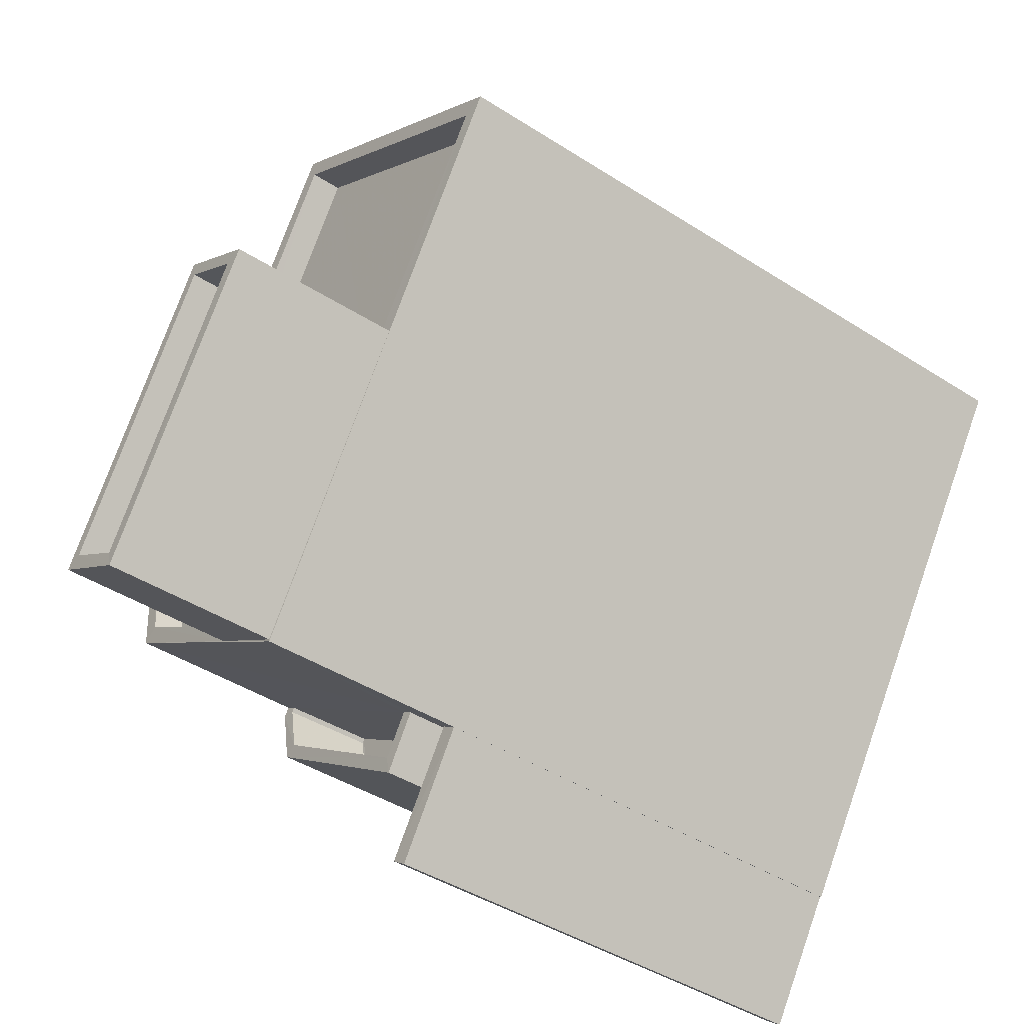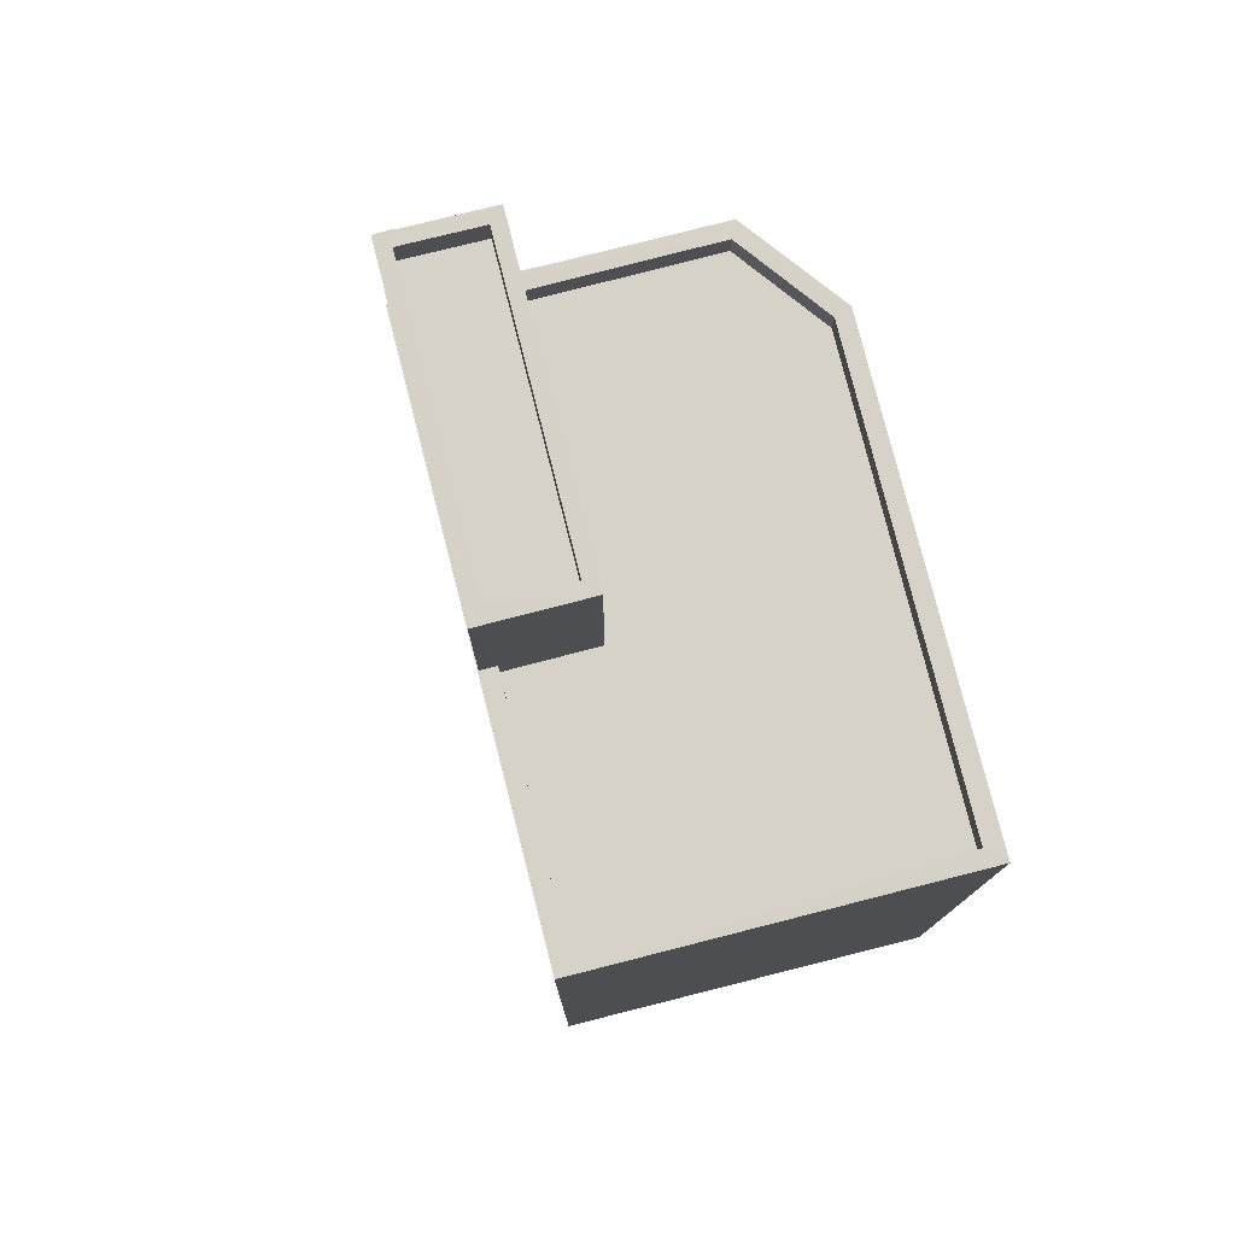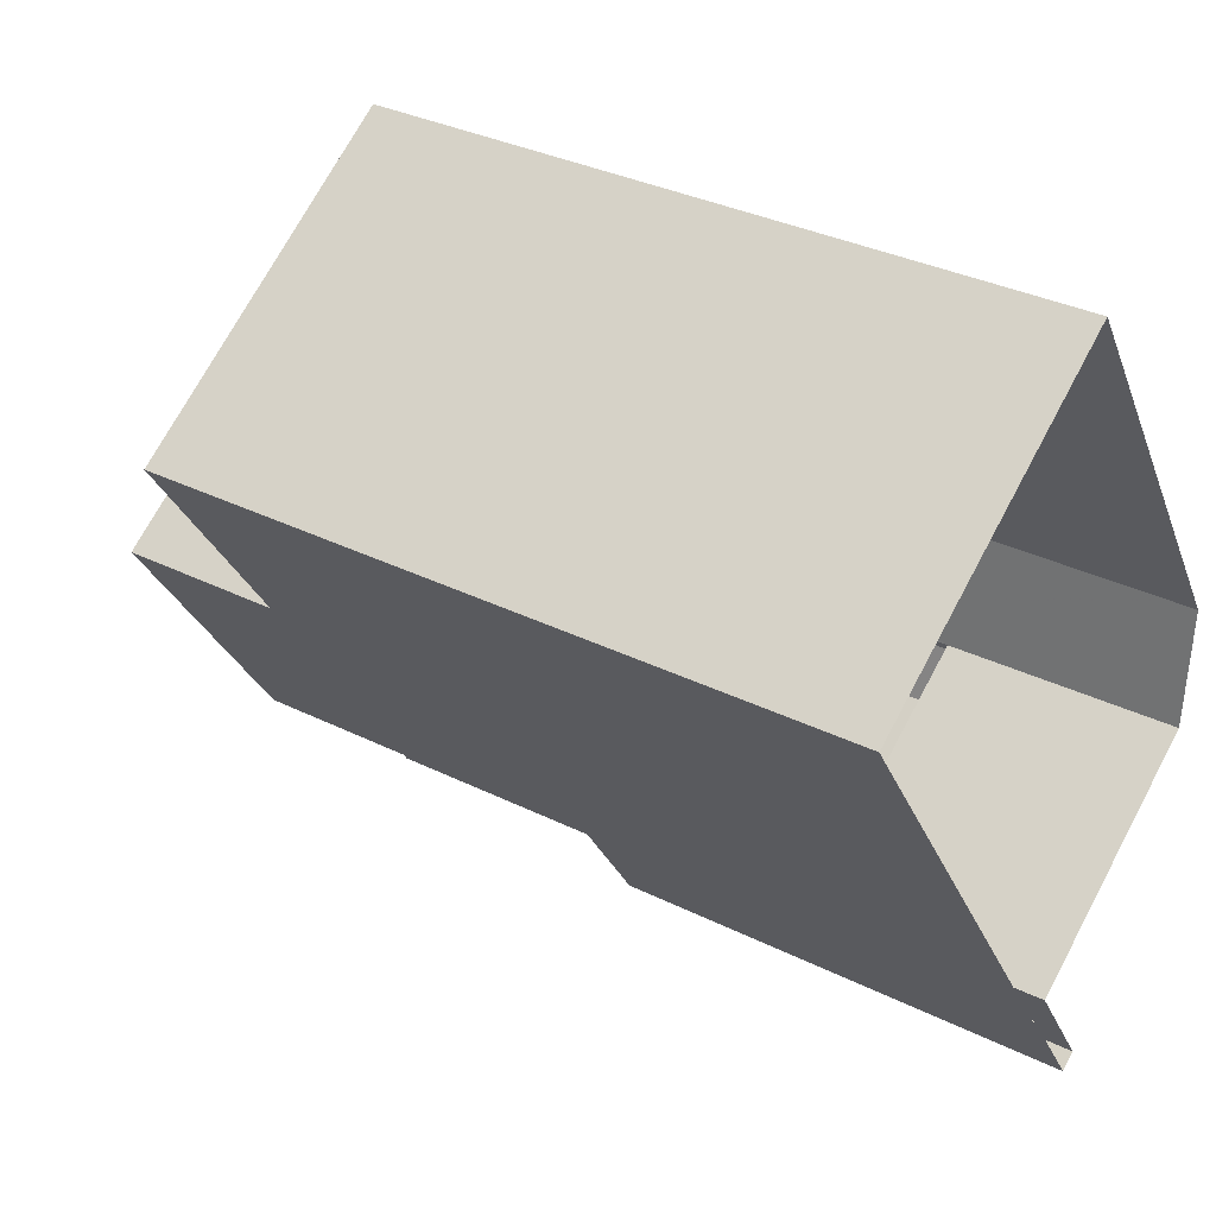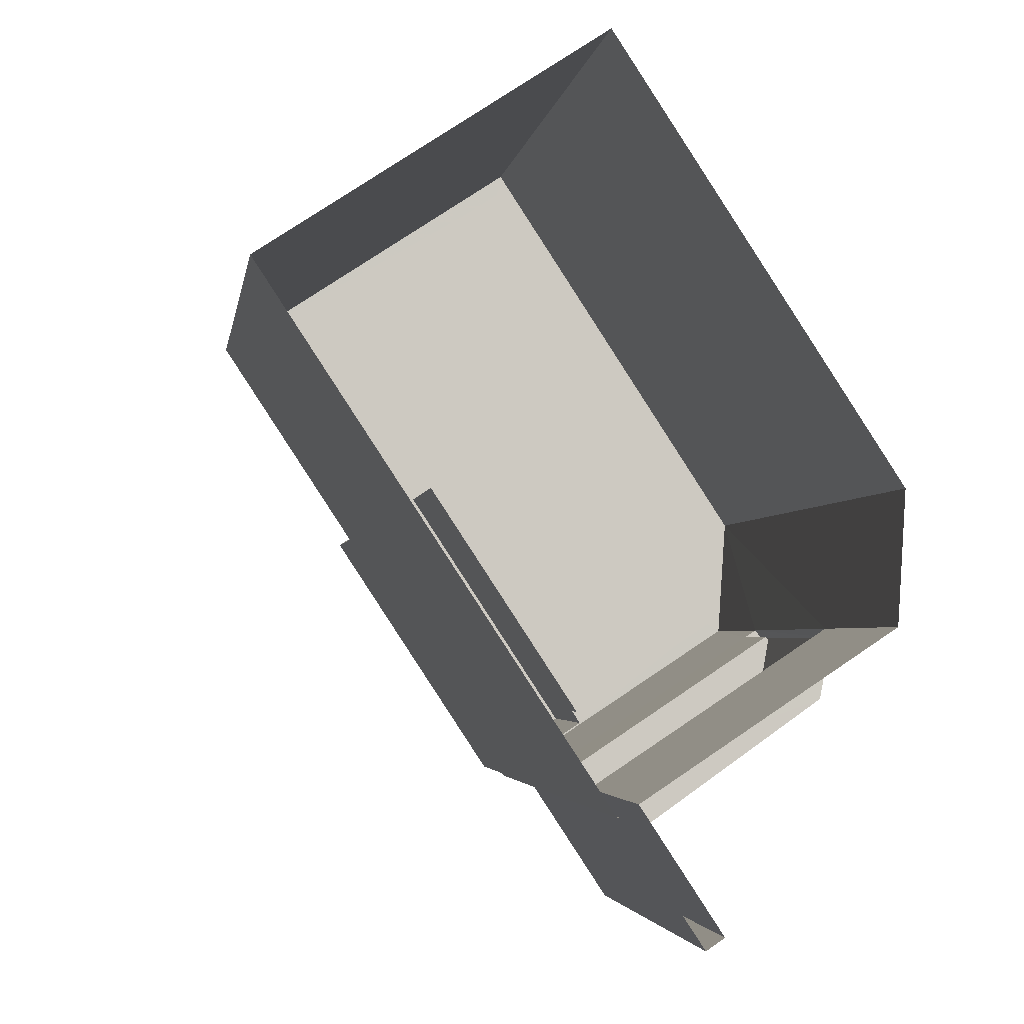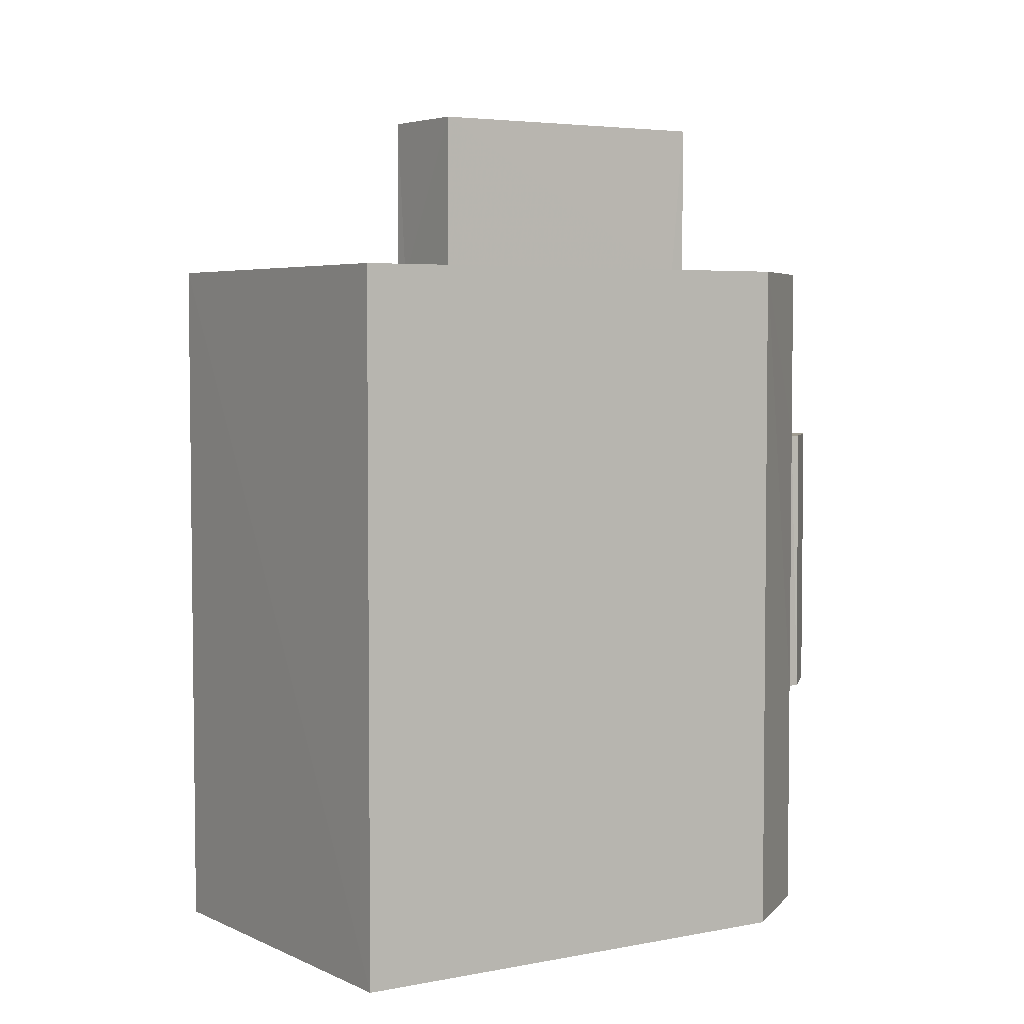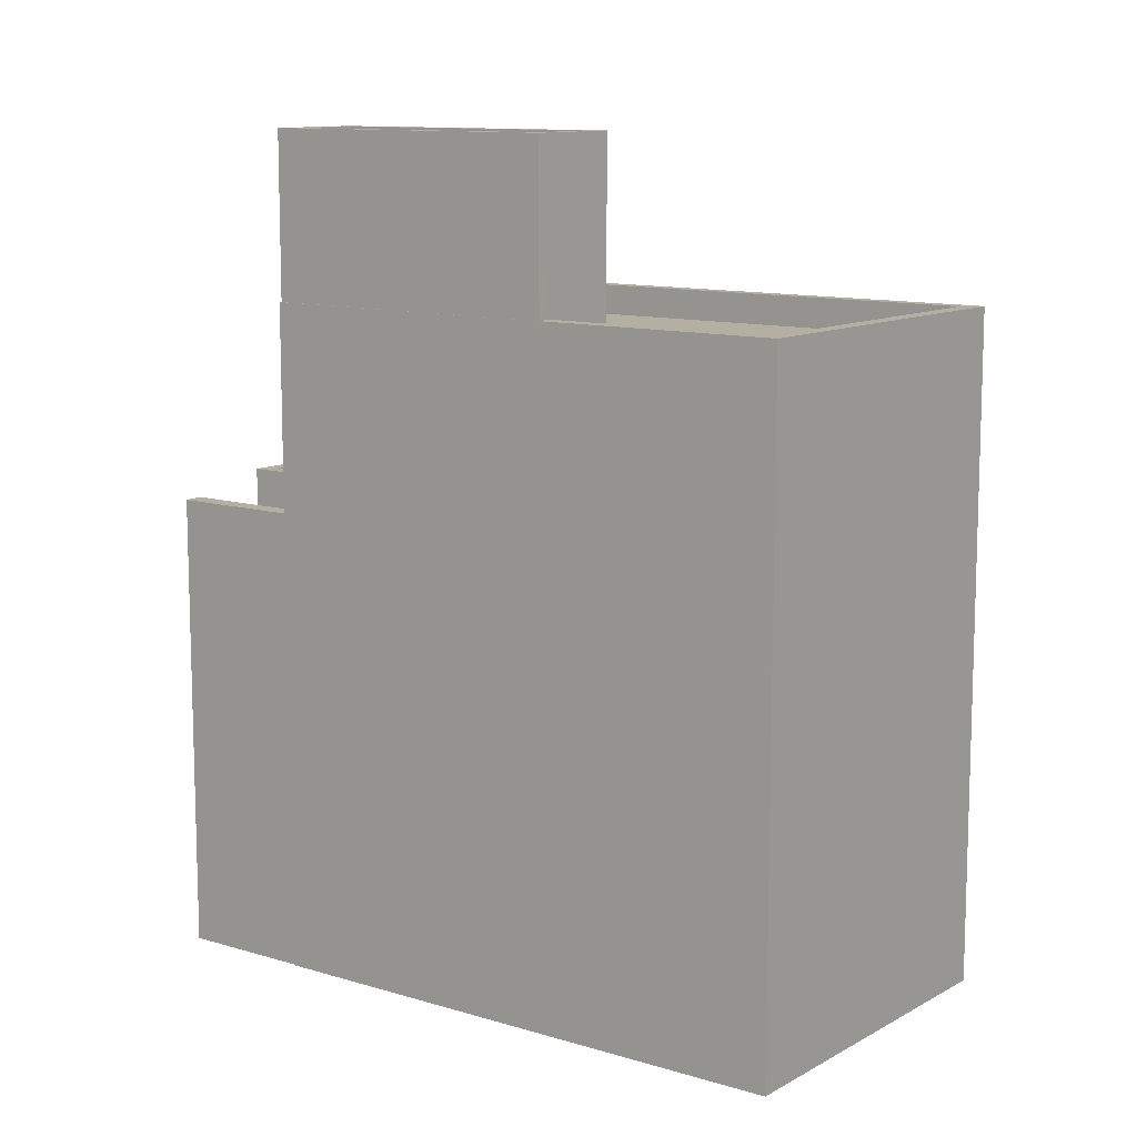
<metadata>
{"format":"obj","ext":"obj","renderer":"f3d","projection":"perspective","resolution":1024,"background":"white","views":[{"elev":-43.0,"azim":52.7,"up":"+Y"},{"elev":78.5,"azim":132.4,"up":"+Z"},{"elev":33.3,"azim":124.4,"up":"+Y"},{"elev":-3.1,"azim":171.6,"up":"+Y"},{"elev":4.2,"azim":-157.0,"up":"+Z"},{"elev":11.1,"azim":93.4,"up":"+Z"}]}
</metadata>
<code>
v -8.919e+04 -1.001e+05 2.255
v -8.918e+04 -1.001e+05 2.254
v -8.918e+04 -1.001e+05 2.254
v -8.918e+04 -1.002e+05 2.255
v -8.918e+04 -1.002e+05 2.255
v -8.919e+04 -1.002e+05 2.255
v -8.918e+04 -1.002e+05 2.255
v -8.918e+04 -1.002e+05 2.256
v -8.918e+04 -1.002e+05 2.256
v -8.919e+04 -1.002e+05 5.67
v -8.919e+04 -1.002e+05 5.67
v -8.919e+04 -1.002e+05 5.67
v -8.918e+04 -1.002e+05 5.67
v -8.918e+04 -1.002e+05 5.67
v -8.919e+04 -1.002e+05 5.67
v -8.918e+04 -1.002e+05 14.66
v -8.918e+04 -1.002e+05 14.66
v -8.918e+04 -1.002e+05 14.66
v -8.918e+04 -1.002e+05 14.66
v -8.918e+04 -1.001e+05 14.66
v -8.918e+04 -1.002e+05 14.66
v -8.918e+04 -1.001e+05 14.66
v -8.918e+04 -1.002e+05 14.66
v -8.918e+04 -1.001e+05 12.21
v -8.919e+04 -1.001e+05 12.21
v -8.918e+04 -1.001e+05 12.21
v -8.919e+04 -1.002e+05 12.21
v -8.919e+04 -1.002e+05 12.21
v -8.918e+04 -1.001e+05 12.21
v -8.918e+04 -1.002e+05 12.21
v -8.918e+04 -1.002e+05 12.21
v -8.918e+04 -1.002e+05 12.21
v -8.918e+04 -1.001e+05 12.21
v -8.918e+04 -1.001e+05 12.21
v -8.919e+04 -1.001e+05 12.21
v -8.918e+04 -1.002e+05 12.21
v -8.918e+04 -1.002e+05 12.21
v -8.918e+04 -1.001e+05 14.21
v -8.918e+04 -1.002e+05 14.21
v -8.918e+04 -1.002e+05 14.21
v -8.918e+04 -1.002e+05 14.21
v -8.918e+04 -1.002e+05 9.14
v -8.918e+04 -1.002e+05 9.14
v -8.918e+04 -1.002e+05 9.14
v -8.918e+04 -1.002e+05 9.14
v -8.918e+04 -1.001e+05 11.76
v -8.918e+04 -1.001e+05 11.76
v -8.918e+04 -1.001e+05 11.76
v -8.918e+04 -1.002e+05 11.76
v -8.919e+04 -1.001e+05 11.76
v -8.919e+04 -1.002e+05 11.76
v -8.918e+04 -1.001e+05 11.76
v -8.918e+04 -1.002e+05 8.37
v -8.918e+04 -1.002e+05 8.37
v -8.919e+04 -1.002e+05 8.37
v -8.919e+04 -1.002e+05 8.37
v -8.919e+04 -1.002e+05 8.37
v -8.919e+04 -1.002e+05 9.67
v -8.919e+04 -1.002e+05 9.67
v -8.919e+04 -1.002e+05 9.67
v -8.918e+04 -1.002e+05 9.67
v -8.918e+04 -1.002e+05 9.67
v -8.918e+04 -1.002e+05 9.67
v -8.918e+04 -1.002e+05 9.67
v -8.919e+04 -1.002e+05 9.67
v -8.919e+04 -1.002e+05 9.67
v -8.919e+04 -1.002e+05 9.67
v -8.919e+04 -1.002e+05 9.67
f 1 2 3
f 3 4 5
f 6 1 7
f 8 5 9
f 7 5 8
f 1 3 7
f 7 3 5
f 10 11 12
f 13 12 14
f 15 11 10
f 12 11 14
f 16 17 18
f 19 20 21
f 17 19 21
f 21 20 22
f 18 17 23
f 21 23 17
f 24 25 26
f 25 27 28
f 29 30 31
f 32 27 31
f 29 33 30
f 33 34 30
f 25 35 26
f 36 28 32
f 35 25 28
f 37 32 31
f 30 37 31
f 28 27 32
f 38 39 40
f 41 38 40
f 18 20 16
f 18 22 20
f 42 43 44
f 45 42 44
f 46 47 48
f 49 48 50
f 51 49 50
f 48 47 52
f 48 52 50
f 26 29 24
f 26 33 29
f 53 54 55
f 55 56 57
f 55 54 56
f 58 59 60
f 61 62 63
f 64 63 62
f 59 65 66
f 65 64 62
f 67 60 68
f 68 59 66
f 62 66 65
f 60 59 68
f 56 68 57
f 56 67 68
f 49 51 28
f 36 49 28
f 29 3 2
f 24 29 2
f 10 59 58
f 15 10 58
f 11 15 6
f 6 15 1
f 27 25 58
f 60 27 58
f 15 25 1
f 58 25 15
f 18 40 39
f 18 23 40
f 34 33 47
f 46 34 47
f 5 4 42
f 7 14 6
f 4 31 42
f 7 43 14
f 6 14 11
f 61 31 27
f 43 42 63
f 67 27 60
f 56 54 61
f 56 61 67
f 14 43 63
f 63 31 61
f 42 31 63
f 67 61 27
f 46 48 34
f 30 34 19
f 19 34 20
f 34 48 20
f 26 50 52
f 26 35 50
f 22 38 41
f 21 22 41
f 48 36 20
f 20 36 16
f 48 49 36
f 16 36 32
f 33 52 47
f 33 26 52
f 63 64 13
f 14 63 13
f 37 19 17
f 37 30 19
f 24 2 1
f 25 24 1
f 62 53 55
f 66 62 55
f 61 53 62
f 61 54 53
f 13 65 12
f 13 64 65
f 35 51 50
f 35 28 51
f 43 7 8
f 44 43 8
f 4 3 29
f 31 4 29
f 18 39 38
f 22 18 38
f 65 59 10
f 12 65 10
f 21 41 40
f 23 21 40
f 9 42 45
f 9 5 42
f 45 8 9
f 45 44 8
f 32 17 16
f 32 37 17
f 66 55 57
f 68 66 57

</code>
